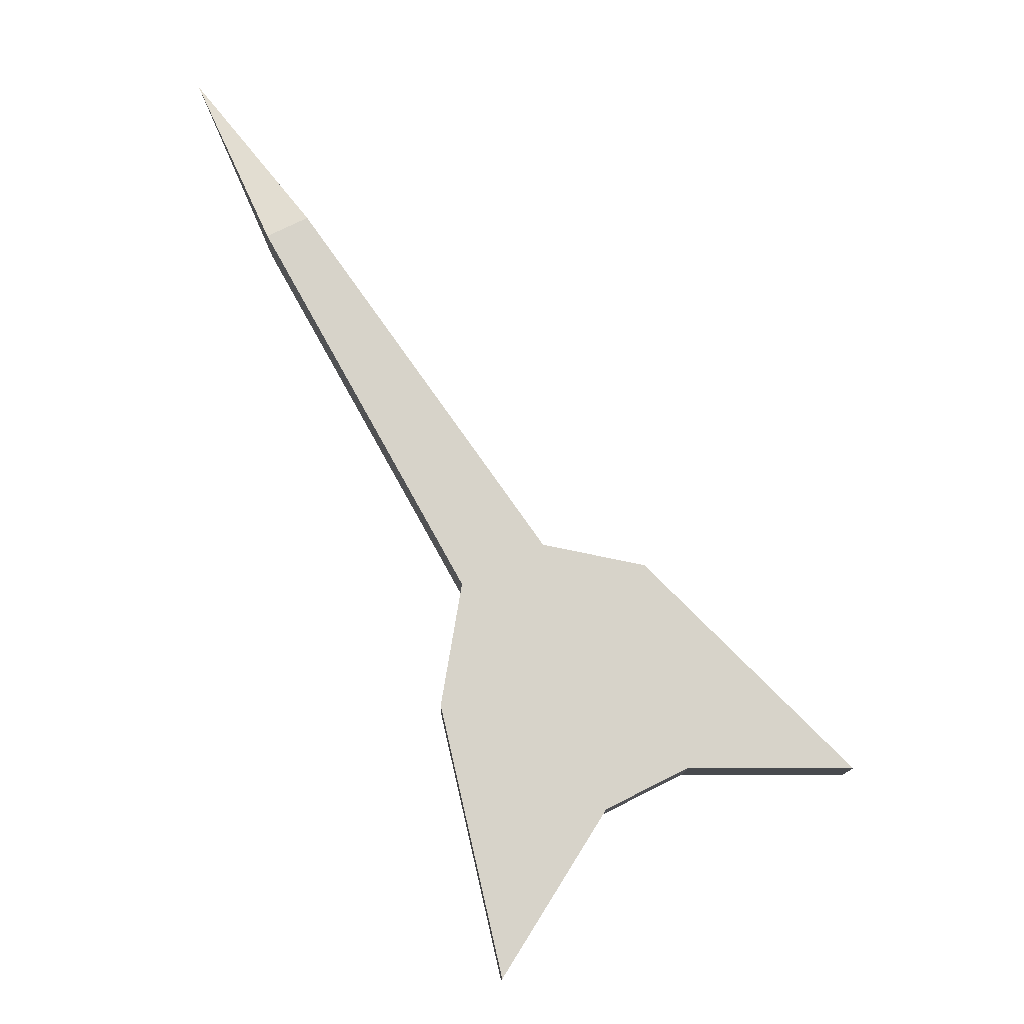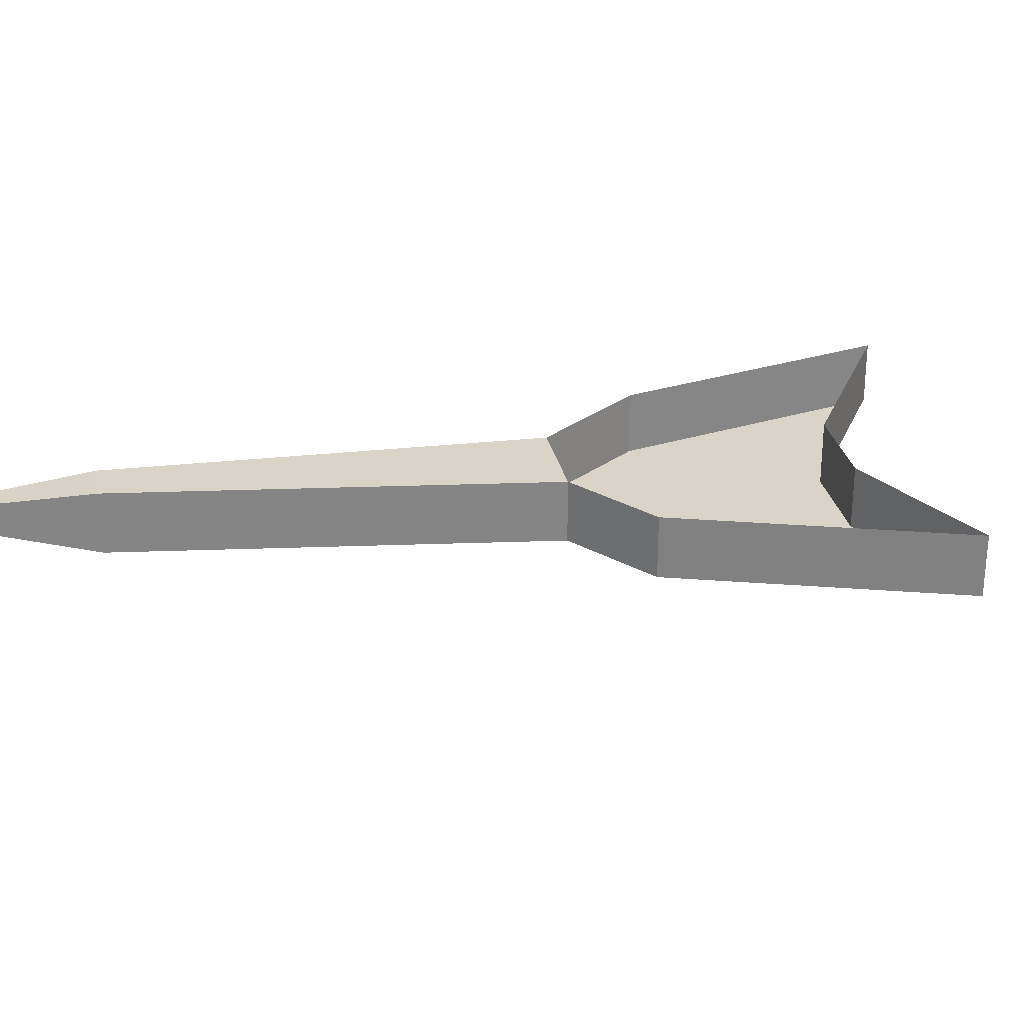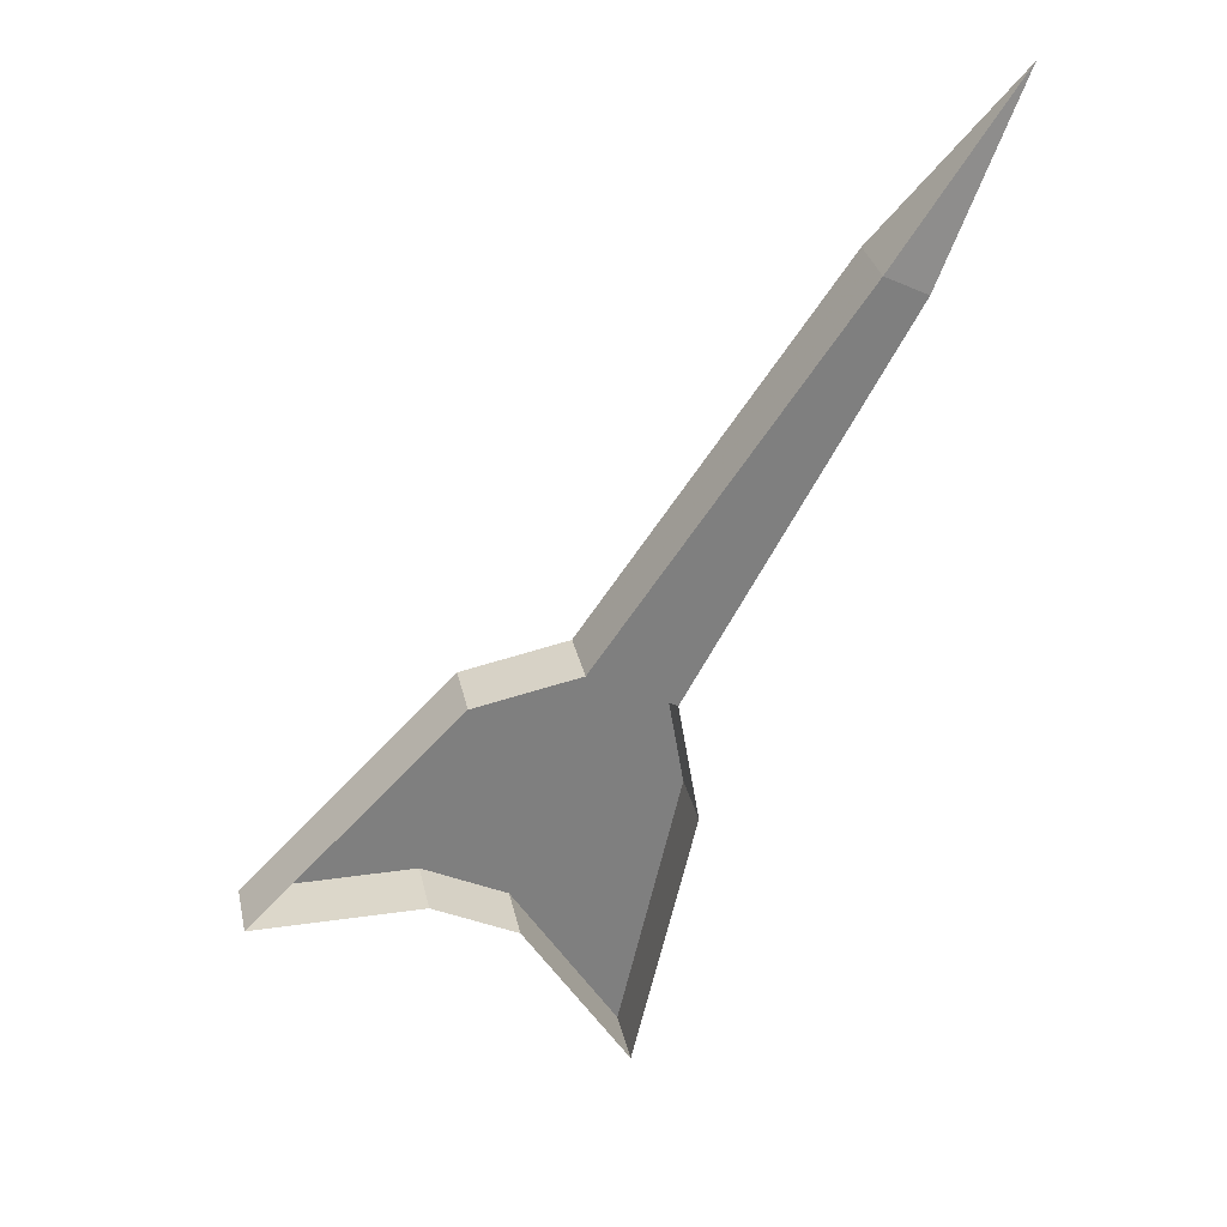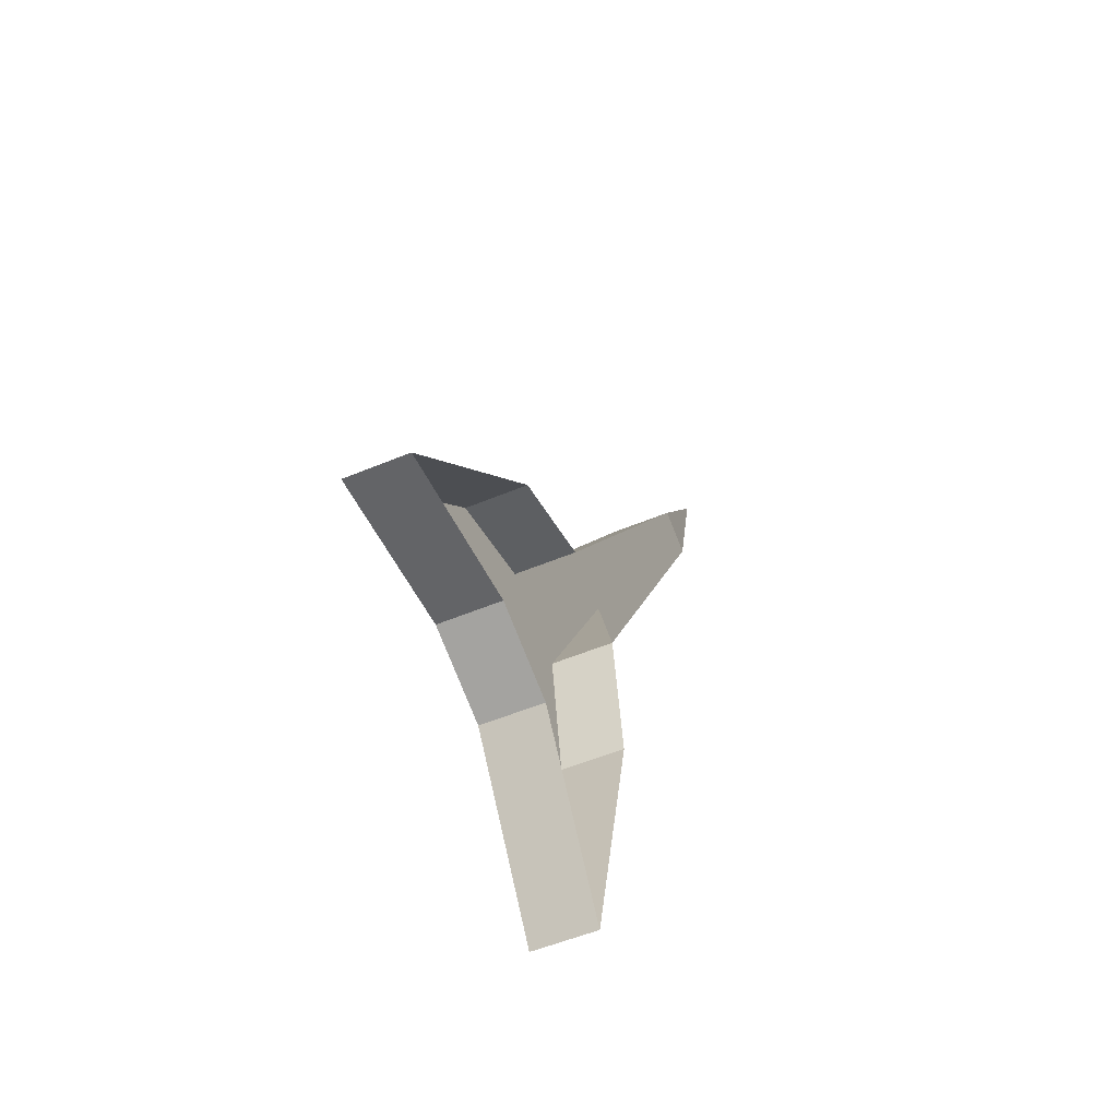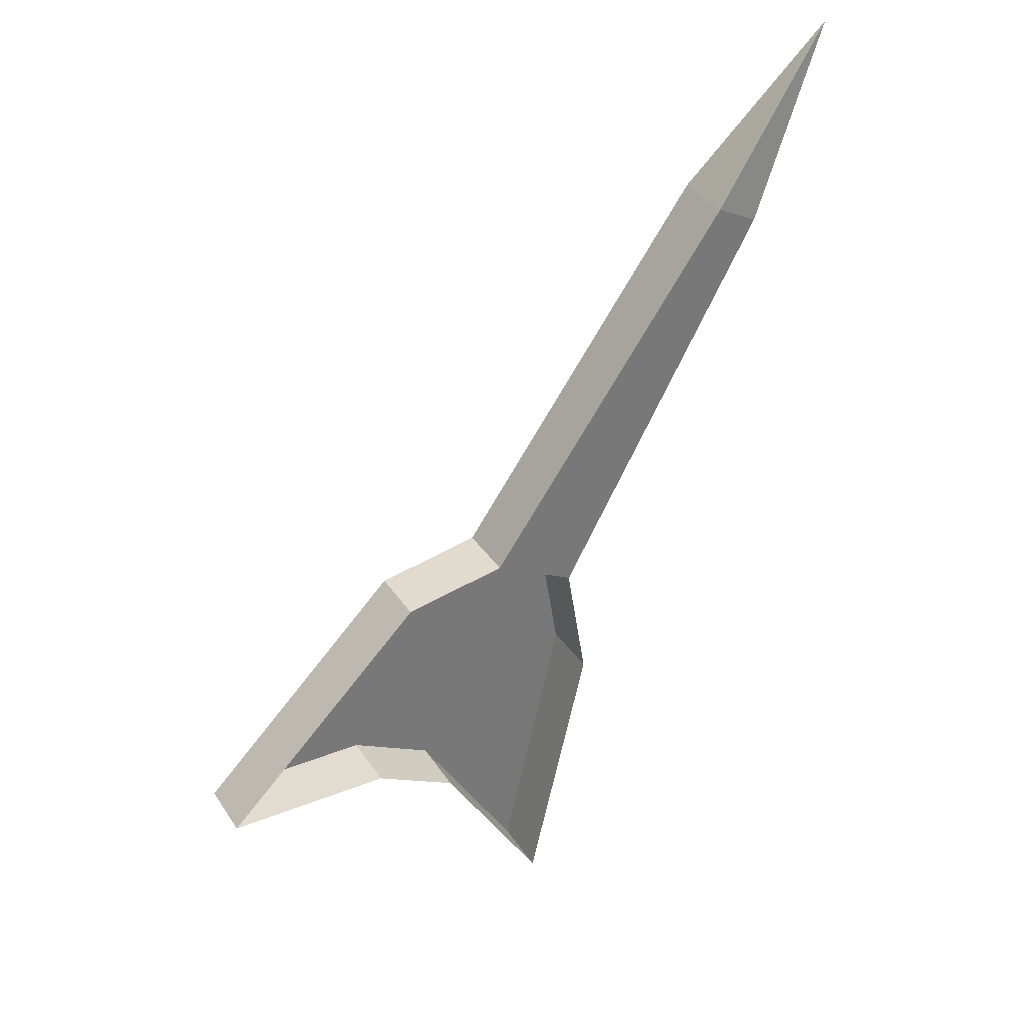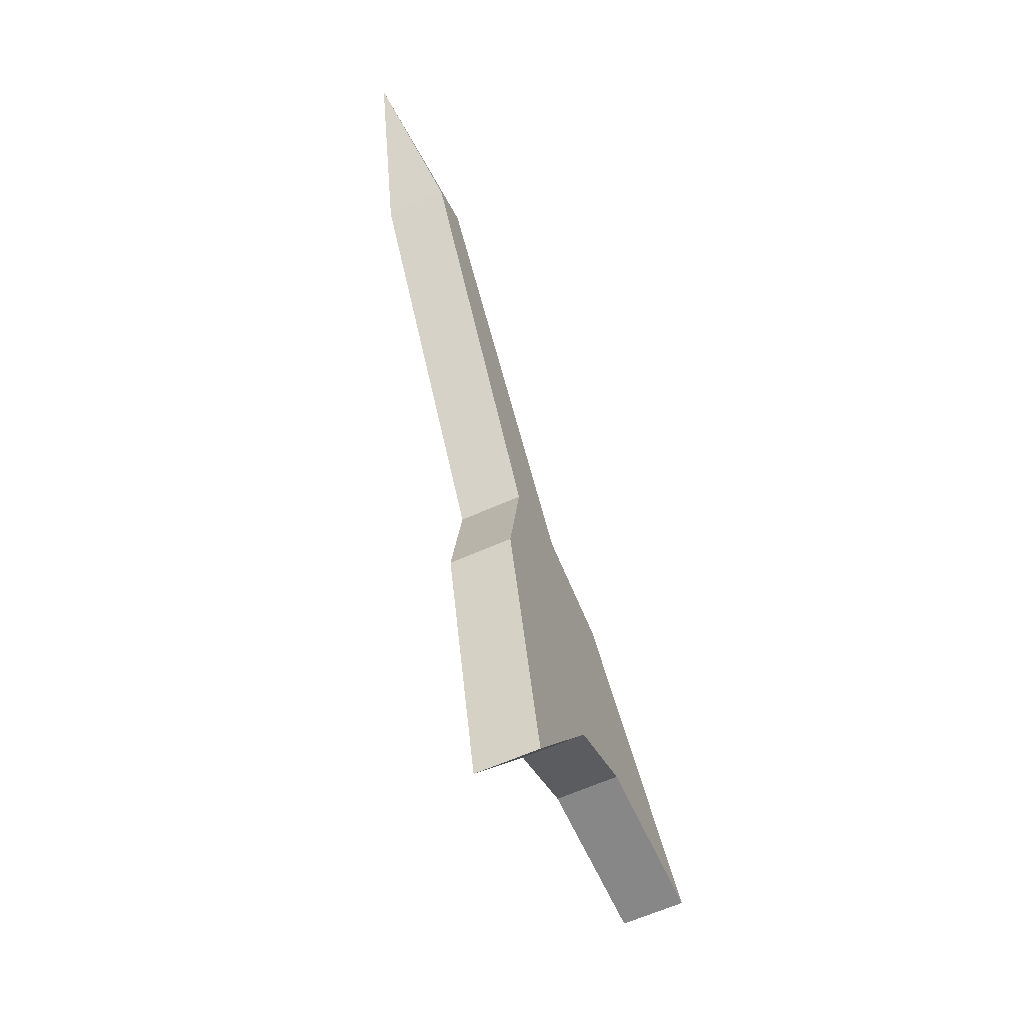
<metadata>
{"format":"obj","ext":"obj","renderer":"f3d","projection":"perspective","resolution":1024,"background":"white","views":[{"elev":-13.0,"azim":-1.5,"up":"+Z"},{"elev":28.5,"azim":51.7,"up":"+Y"},{"elev":30.7,"azim":168.2,"up":"+Z"},{"elev":-51.2,"azim":114.8,"up":"+Z"},{"elev":34.3,"azim":151.7,"up":"+Z"},{"elev":-62.6,"azim":-65.7,"up":"+Z"}]}
</metadata>
<code>
v -0.1094 -0.007812 0.1172
v -0.07812 0 0.04688
v -0.07812 -0.02344 0.04688
v -0.0625 -0.02344 0.05469
v -0.0625 0 0.05469
v 0 0 -0.09375
v 0 -0.02344 -0.09375
v 0.03125 -0.02344 -0.07812
v 0.03125 0 -0.07812
v 0.08594 -0.02344 -0.1641
v 0.1484 -0.02344 -0.1641
v 0.07031 -0.02344 -0.08594
v 0.05469 -0.02344 -0.1797
v 0.08594 0 -0.1641
v 0.1484 0 -0.1641
v 0.07031 0 -0.08594
v -0.007812 -0.02344 -0.1406
v 0.01562 -0.02344 -0.2422
v 0.01562 0 -0.2422
v 0.05469 0 -0.1797
v -0.007812 0 -0.1406
f 1 2 3
f 1 3 4
f 1 4 5
f 1 5 2
f 2 5 6
f 2 6 3
f 3 6 7
f 3 7 8
f 3 8 4
f 4 8 9
f 4 9 5
f 5 9 6
f 10 11 12
f 10 12 8
f 10 14 11
f 11 14 15
f 11 15 16
f 11 16 12
f 12 16 8
f 8 16 9
f 7 17 18
f 7 18 13
f 13 18 19
f 13 19 20
f 19 18 17
f 19 17 21
f 21 17 6
f 6 17 7
f 10 8 13
f 10 13 14
f 7 13 8
f 13 20 14

</code>
